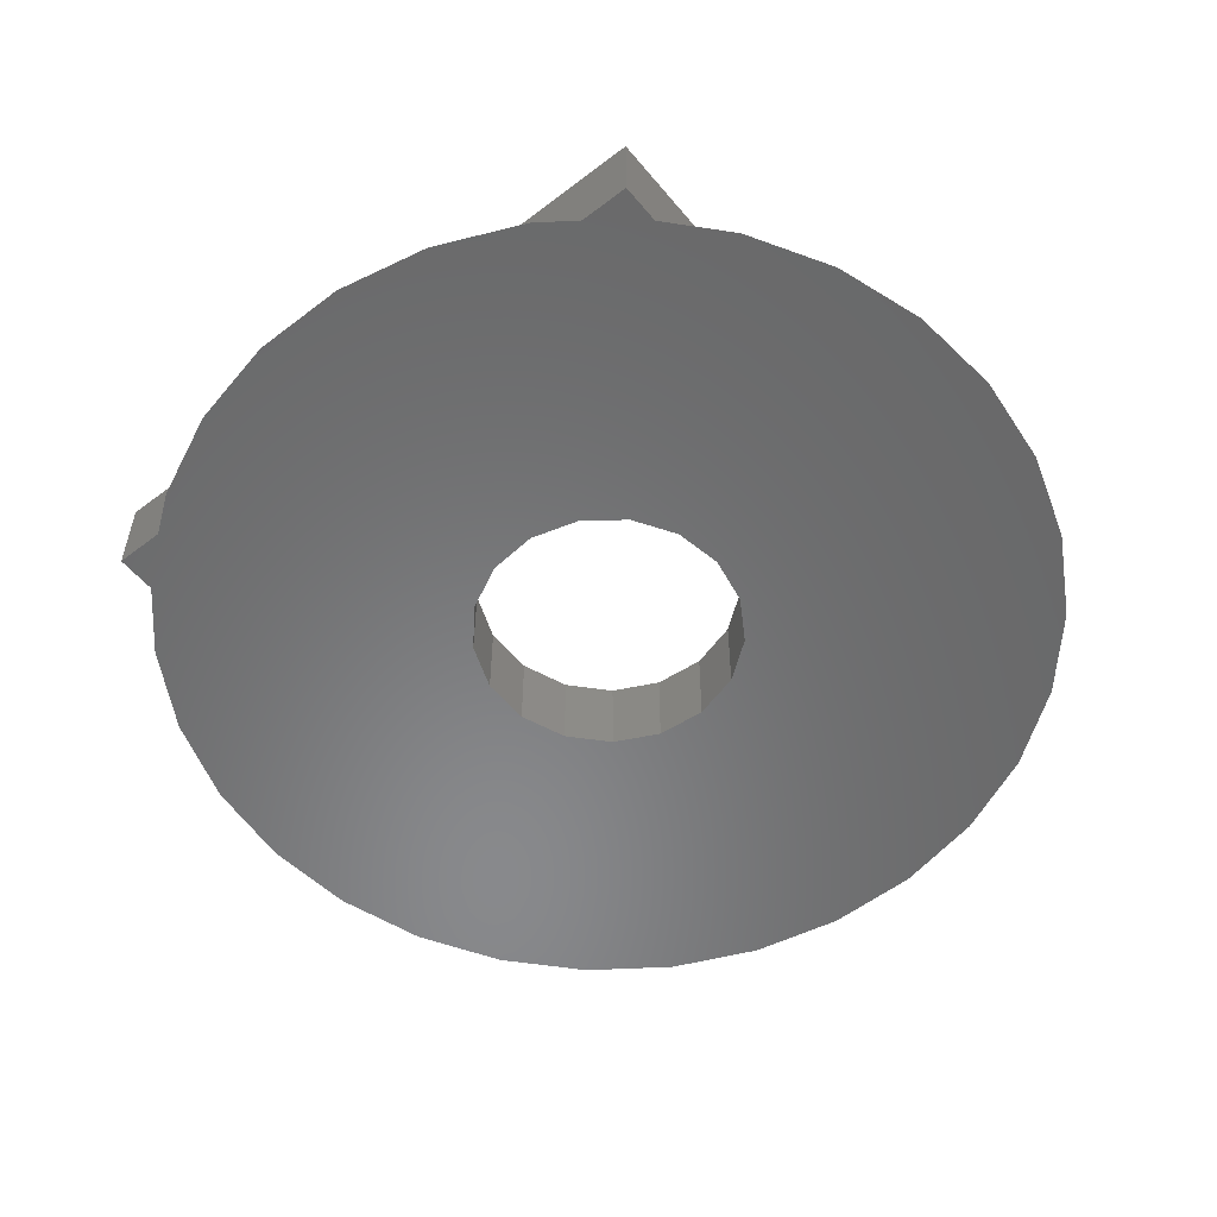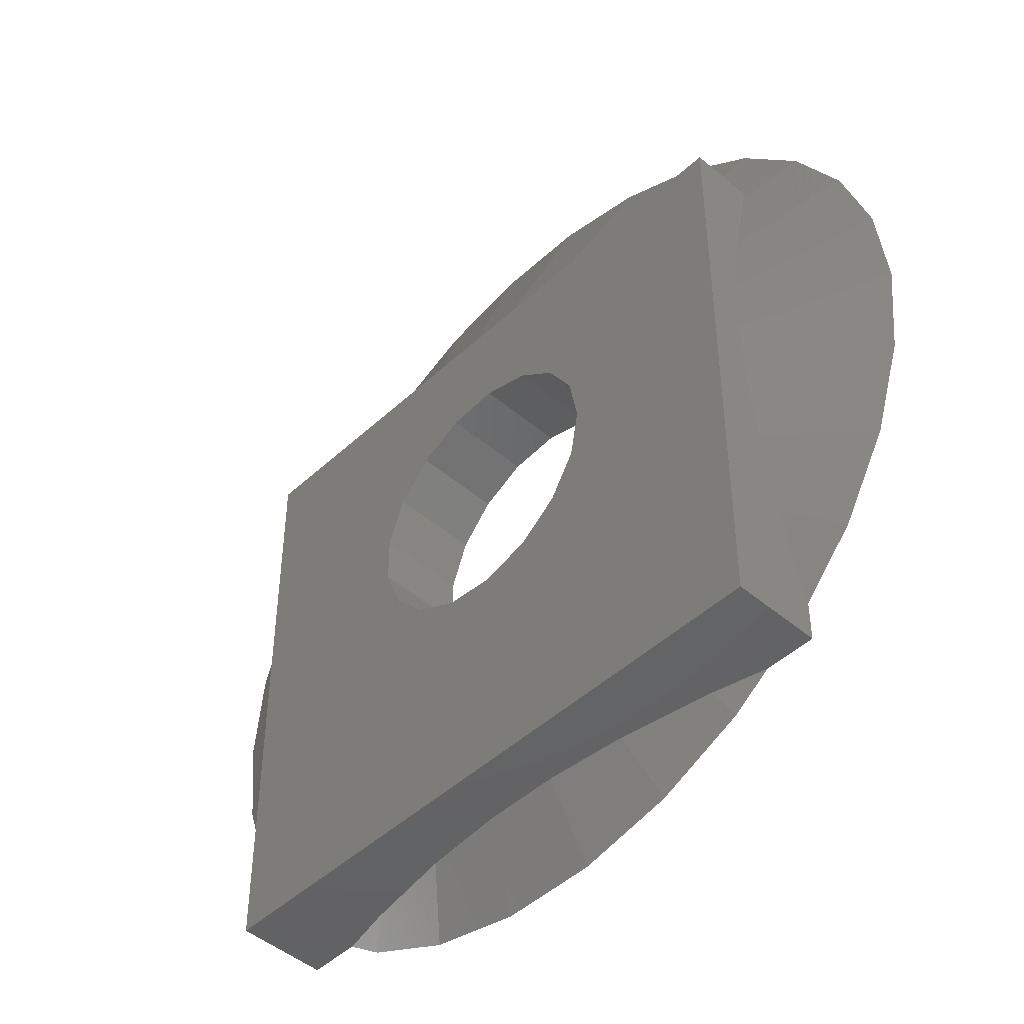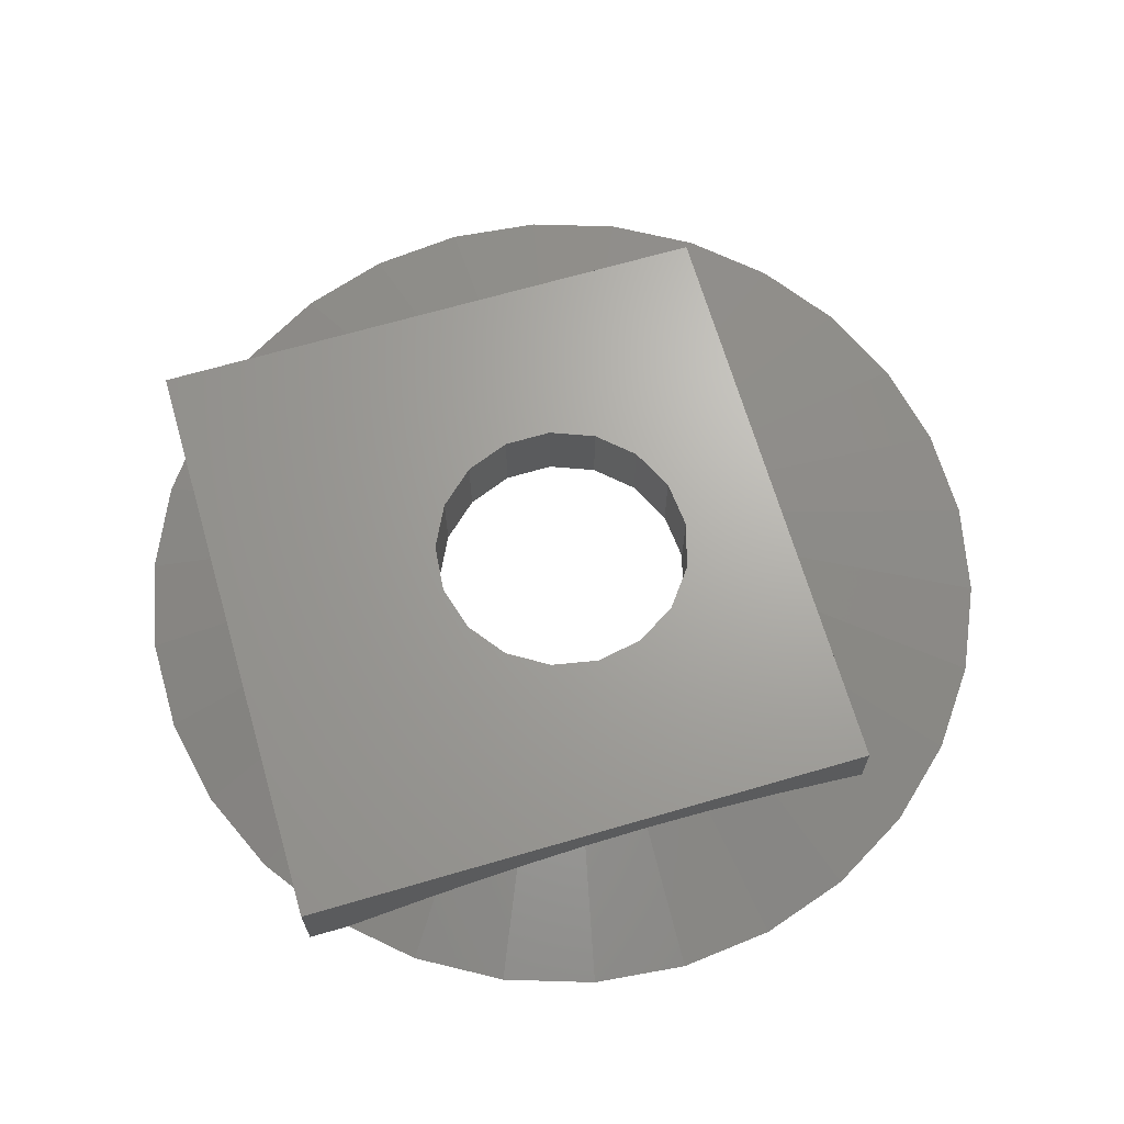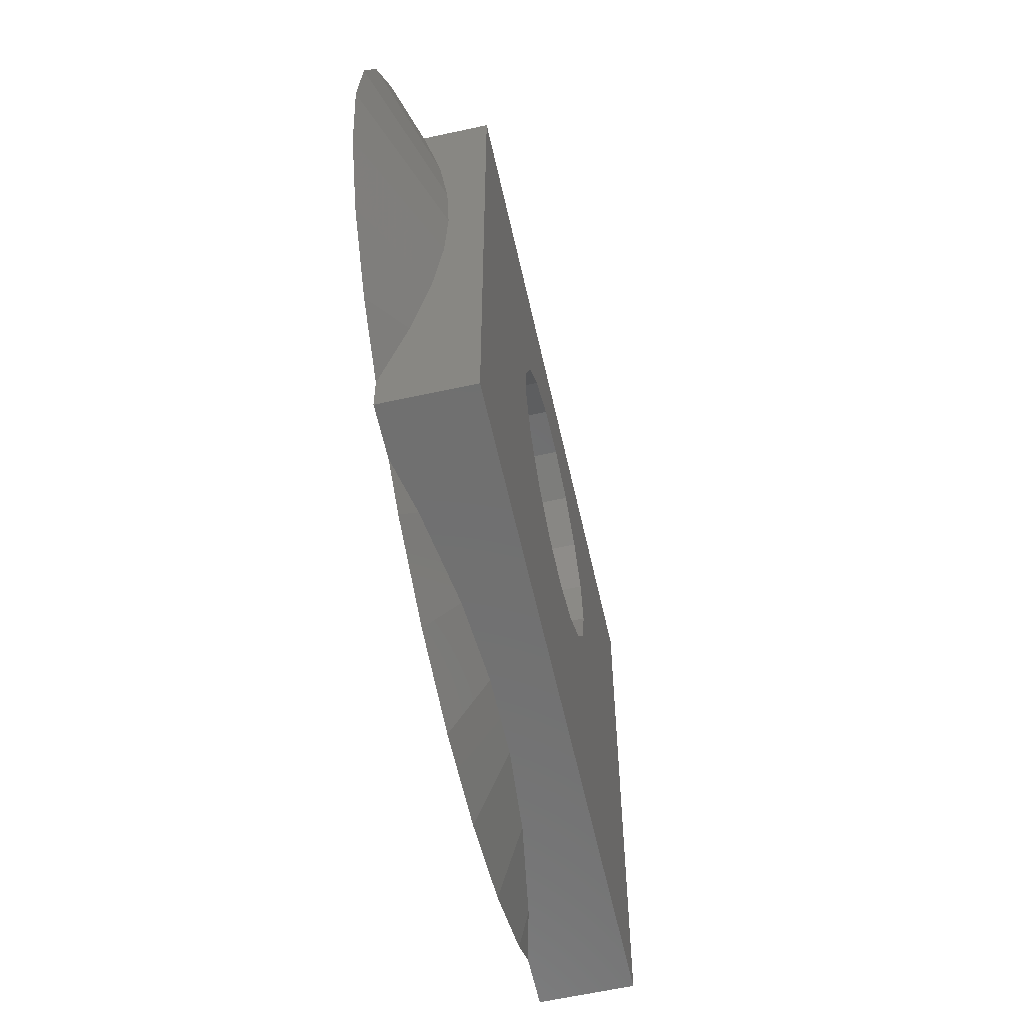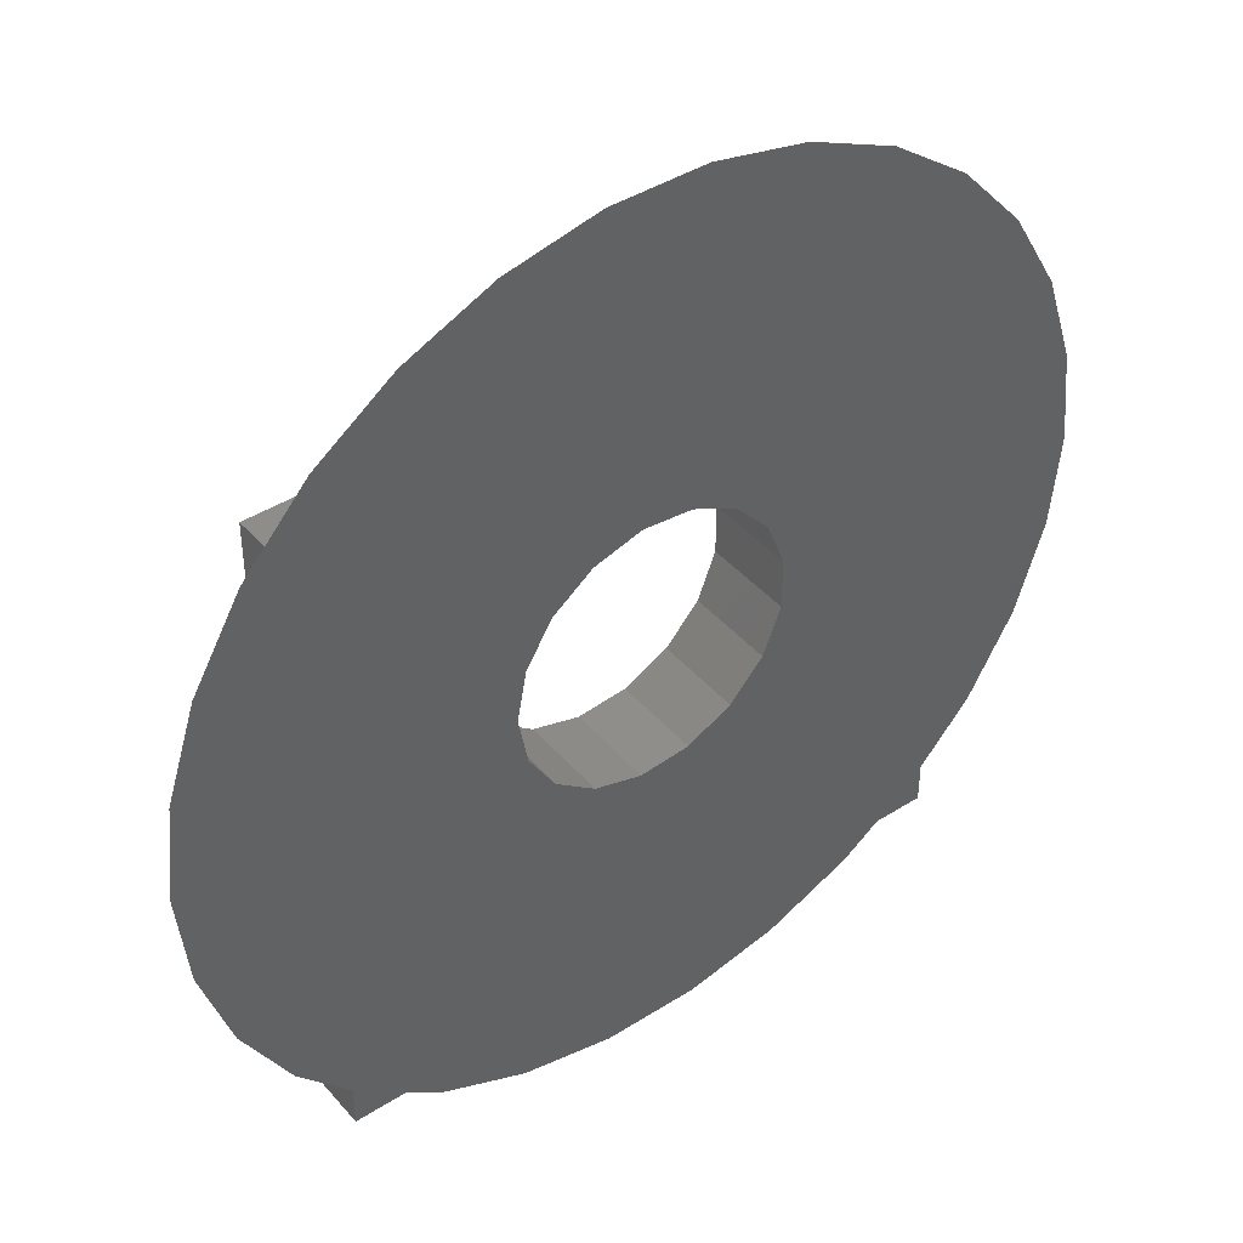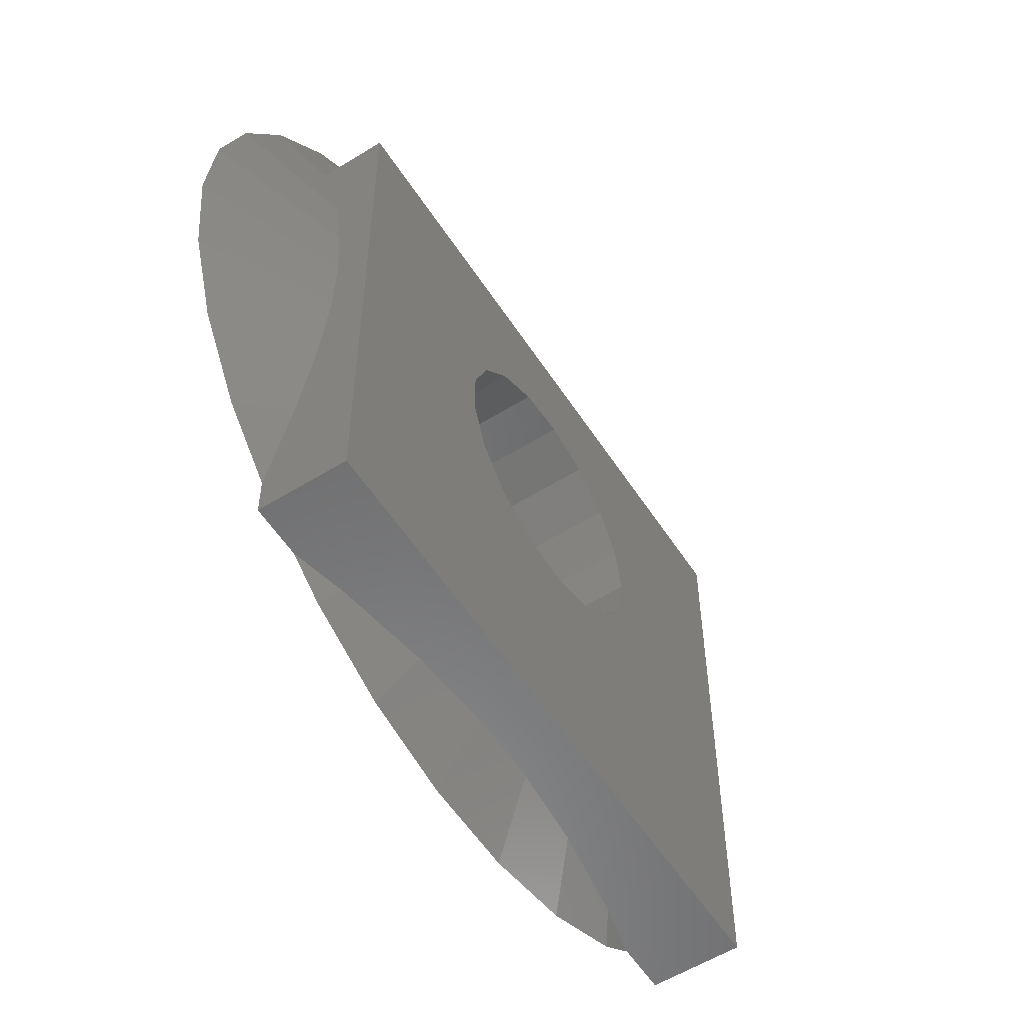
<metadata>
{"format":"stl","ext":"stl","renderer":"f3d","projection":"perspective","resolution":1024,"background":"white","views":[{"elev":-55.3,"azim":38.9,"up":"+Z"},{"elev":-47.0,"azim":46.2,"up":"+Y"},{"elev":67.4,"azim":73.7,"up":"+Z"},{"elev":-61.4,"azim":-77.4,"up":"+Y"},{"elev":42.4,"azim":142.8,"up":"+Y"},{"elev":-56.8,"azim":-57.2,"up":"+Y"}]}
</metadata>
<code>
# stl→obj: 128 verts, 256 faces
v -5.5 14.5 0
v -5.107 18.24 0
v -5.107 10.76 0
v -3.944 21.82 0
v -2.062 25.08 0
v 0.4556 27.88 0
v 3.5 30.09 0
v 6.938 31.62 0
v 10.62 32.4 0
v 14.38 32.4 0
v 18.06 31.62 0
v 21.5 30.09 0
v 24.54 27.88 0
v 13 19.88 0
v 27.06 25.08 0
v 17.54 16.45 0
v 28.94 21.82 0
v 30.11 18.24 0
v 17.9 14.5 0
v 30.5 14.5 0
v 17.54 12.55 0
v 30.11 10.76 0
v 14.91 9.666 0
v 28.94 7.179 0
v 27.06 3.92 0
v 25 1.629 0
v 25 0 0
v 23 0 0
v 21.5 -1.088 0
v 18.06 -2.619 0
v 14.38 -3.401 0
v 10.62 -3.401 0
v 6.938 -2.619 0
v 3.5 -1.088 0
v 2.002 0 0
v 0 1.629 0
v 0 0 0
v 7.909 17.34 0
v 9.246 18.81 0
v 7.192 15.49 0
v -2.062 3.92 0
v -3.944 7.179 0
v 14.91 19.33 0
v 7.909 11.66 0
v 7.192 13.51 0
v 9.246 10.19 0
v 13 9.123 0
v 11.02 9.306 0
v 16.49 10.86 0
v 16.49 18.14 0
v 11.02 19.69 0
v 0 15.62 2.093
v 0 17.16 2.03
v 0 14.5 2.139
v 0 12.98 2.077
v 0 11.84 2.03
v 0 9.992 1.807
v 0 8.935 1.679
v 0 6.171 1.138
v 0 5.418 0.9913
v 0 0 3.5
v 0 24 3.5
v 0 23.58 0.9913
v 0 24 0.8819
v 0 20.95 1.506
v 0 20.07 1.679
v 0 18.2 1.905
v 4.128 0 0.4888
v 3.864 0 0.428
v 7.236 0 0.983
v 7.789 0 1.071
v 10.29 0 1.274
v 10.98 0 1.33
v 14.02 0 1.33
v 16.58 0 1.122
v 17.21 0 1.071
v 20.54 0 0.542
v 20.87 0 0.4888
v 25 0 3.5
v 25 5.418 0.9913
v 25 4.86 0.8452
v 25 8.053 1.506
v 25 8.935 1.679
v 25 10.8 1.905
v 25 11.84 2.03
v 25 13.38 2.093
v 25 14.5 2.139
v 25 16.02 2.077
v 25 17.16 2.03
v 25 24 3.5
v 25 20.07 1.679
v 25 19.01 1.807
v 25 22.83 1.138
v 25 23.58 0.9913
v 25 24 0.8819
v 22.26 24 1.678
v 21.05 24 2.029
v 19.46 24 2.394
v 17.98 24 2.734
v 17.19 24 2.86
v 15.59 24 3.115
v 15.19 24 3.148
v 13.5 24 3.285
v 11.5 24 3.285
v 11.25 24 3.265
v 9.413 24 3.115
v 8.887 24 3.032
v 7.015 24 2.734
v 5.695 24 2.431
v 3.946 24 2.029
v 0.3079 24 0.9714
v 7.909 17.34 3.5
v 7.192 15.49 3.5
v 7.192 13.51 3.5
v 9.246 18.81 3.5
v 11.02 19.69 3.5
v 13 19.88 3.5
v 14.91 19.33 3.5
v 16.49 18.14 3.5
v 17.54 16.45 3.5
v 17.9 14.5 3.5
v 17.54 12.55 3.5
v 16.49 10.86 3.5
v 14.91 9.666 3.5
v 13 9.123 3.5
v 11.02 9.306 3.5
v 9.246 10.19 3.5
v 7.909 11.66 3.5
f 1 2 3
f 3 2 4
f 3 4 5
f 3 5 6
f 3 6 7
f 3 7 8
f 3 8 9
f 3 9 10
f 3 10 11
f 3 11 12
f 3 12 13
f 14 13 15
f 16 17 18
f 19 18 20
f 21 20 22
f 23 22 24
f 3 24 25
f 3 25 26
f 3 26 27
f 3 27 28
f 3 28 29
f 3 29 30
f 3 30 31
f 3 31 32
f 3 32 33
f 3 33 34
f 3 34 35
f 36 35 37
f 3 35 36
f 38 3 39
f 40 3 38
f 3 41 42
f 14 15 43
f 44 3 45
f 46 3 44
f 23 24 47
f 3 46 48
f 3 48 24
f 48 47 24
f 49 22 23
f 19 20 21
f 21 22 49
f 43 17 50
f 50 17 16
f 16 18 19
f 43 15 17
f 45 3 40
f 51 13 14
f 39 13 51
f 3 13 39
f 41 3 36
f 2 1 52
f 53 2 52
f 52 1 54
f 54 1 3
f 55 54 3
f 55 3 56
f 56 3 42
f 57 56 42
f 57 42 58
f 58 42 41
f 59 58 41
f 59 41 60
f 60 41 36
f 37 61 36
f 54 61 62
f 63 62 64
f 65 62 63
f 66 62 65
f 67 62 66
f 53 62 67
f 52 62 53
f 55 61 54
f 56 61 55
f 57 61 56
f 58 61 57
f 59 61 58
f 60 61 59
f 36 61 60
f 54 62 52
f 61 37 35
f 68 61 69
f 69 61 35
f 70 61 68
f 71 61 70
f 72 61 71
f 73 61 72
f 74 61 73
f 75 61 74
f 76 61 75
f 27 61 76
f 27 76 77
f 27 77 78
f 27 78 28
f 79 61 27
f 69 35 34
f 69 34 68
f 68 34 33
f 70 68 33
f 70 33 71
f 71 33 32
f 72 71 32
f 73 72 32
f 73 32 31
f 74 73 31
f 75 74 31
f 30 75 31
f 76 75 30
f 77 76 30
f 29 77 30
f 78 77 29
f 28 78 29
f 79 27 26
f 80 79 81
f 81 79 26
f 82 79 80
f 83 79 82
f 84 79 83
f 85 79 84
f 86 79 85
f 87 79 86
f 88 79 87
f 89 79 88
f 90 79 89
f 91 89 92
f 90 89 91
f 90 91 93
f 90 93 94
f 90 94 95
f 81 26 25
f 80 81 25
f 82 80 25
f 24 82 25
f 83 82 24
f 84 83 24
f 22 84 24
f 85 84 22
f 86 85 22
f 20 86 22
f 87 86 20
f 88 87 20
f 18 88 20
f 89 88 18
f 92 89 18
f 17 92 18
f 91 92 17
f 93 91 17
f 15 93 17
f 94 93 15
f 13 96 95
f 15 13 95
f 94 15 95
f 13 97 96
f 12 98 97
f 13 12 97
f 12 99 98
f 11 100 99
f 12 11 99
f 11 101 100
f 11 10 102
f 101 11 102
f 10 103 102
f 10 9 104
f 103 10 104
f 9 8 105
f 104 9 105
f 105 8 106
f 8 7 107
f 106 8 107
f 107 7 108
f 7 6 109
f 108 7 109
f 109 6 110
f 6 5 111
f 110 6 111
f 64 5 63
f 111 5 64
f 5 4 65
f 63 5 65
f 65 4 66
f 4 2 67
f 66 4 67
f 67 2 53
f 38 112 113
f 40 38 113
f 40 113 114
f 45 40 114
f 39 115 112
f 38 39 112
f 51 116 115
f 39 51 115
f 14 117 116
f 51 14 116
f 43 118 117
f 14 43 117
f 50 119 118
f 43 50 118
f 120 119 16
f 16 119 50
f 121 120 19
f 19 120 16
f 121 19 122
f 122 19 21
f 122 21 123
f 123 21 49
f 123 49 124
f 124 49 23
f 124 23 125
f 125 23 47
f 125 47 126
f 126 47 48
f 126 48 127
f 127 48 46
f 128 127 46
f 44 128 46
f 114 128 44
f 45 114 44
f 64 62 111
f 103 62 90
f 90 95 96
f 90 96 97
f 90 97 98
f 90 98 99
f 106 62 105
f 100 101 90
f 101 102 90
f 104 62 103
f 102 103 90
f 105 62 104
f 107 62 106
f 108 62 107
f 109 62 108
f 110 62 109
f 111 62 110
f 100 90 99
f 126 61 79
f 62 61 114
f 125 126 79
f 62 114 113
f 124 125 79
f 115 62 112
f 116 62 115
f 117 118 90
f 90 62 116
f 120 121 79
f 123 124 79
f 121 122 79
f 90 118 119
f 90 120 79
f 90 119 120
f 122 123 79
f 116 117 90
f 127 61 126
f 128 61 127
f 114 61 128
f 113 112 62

</code>
